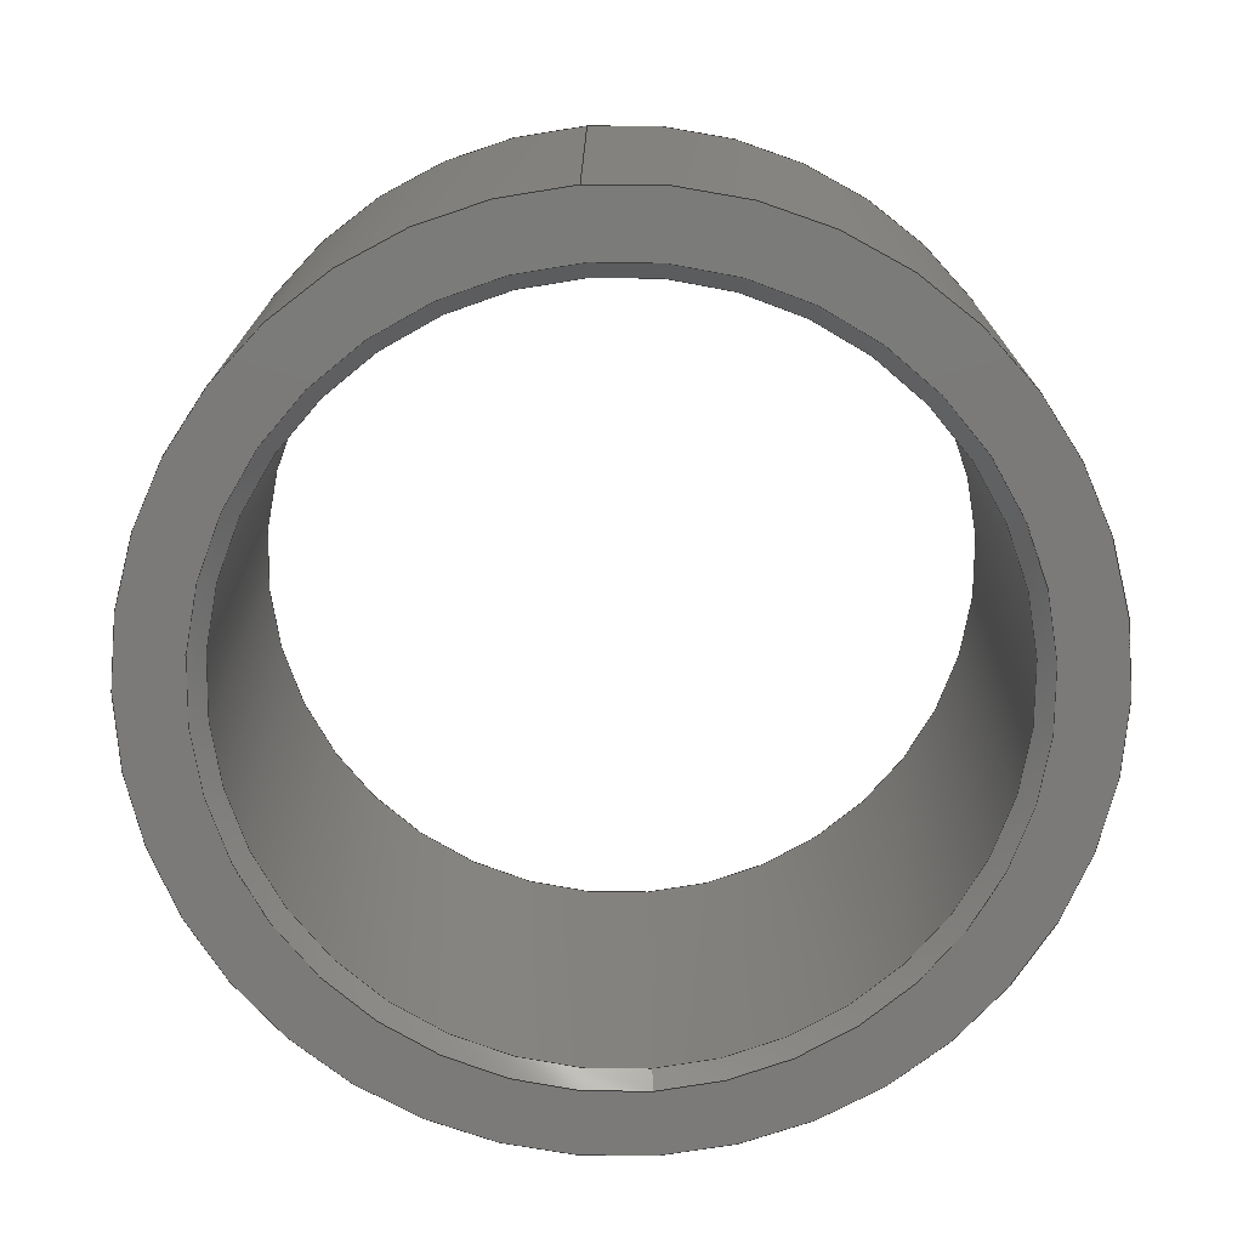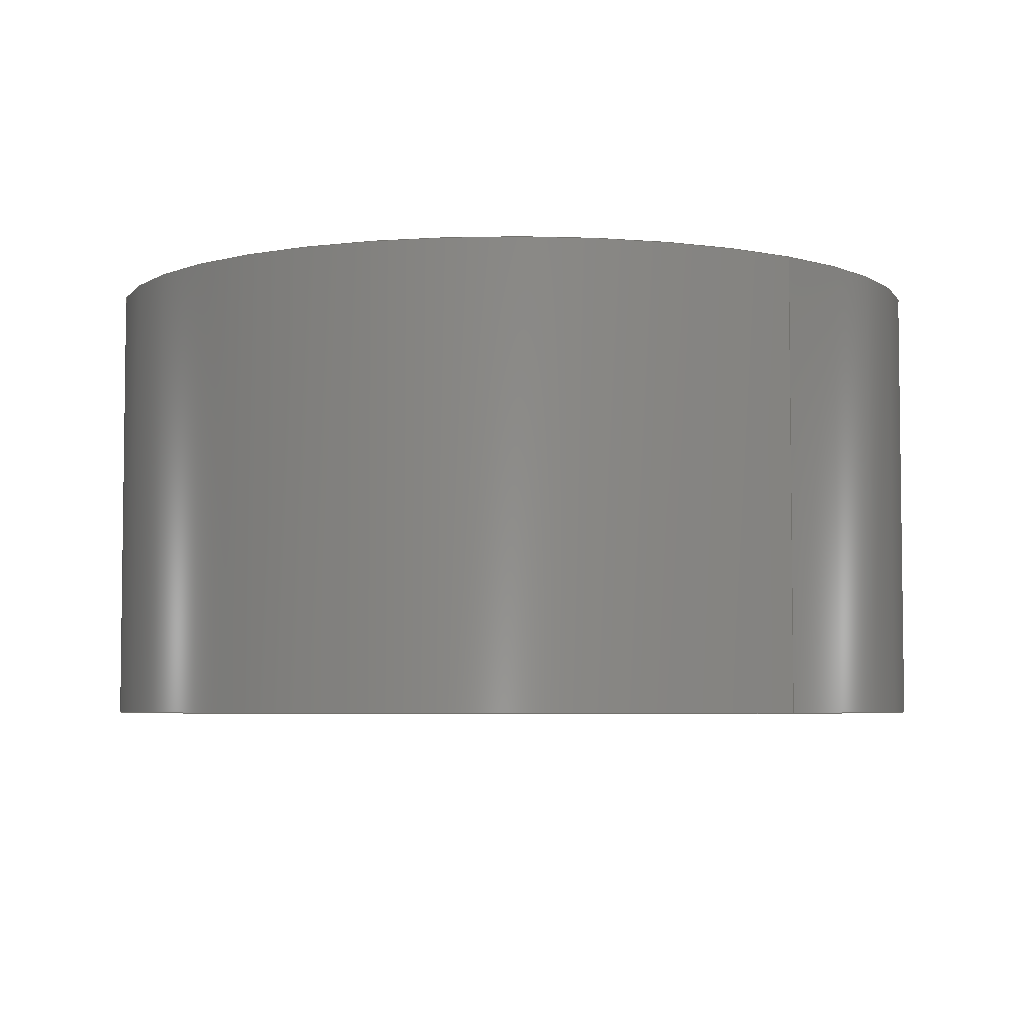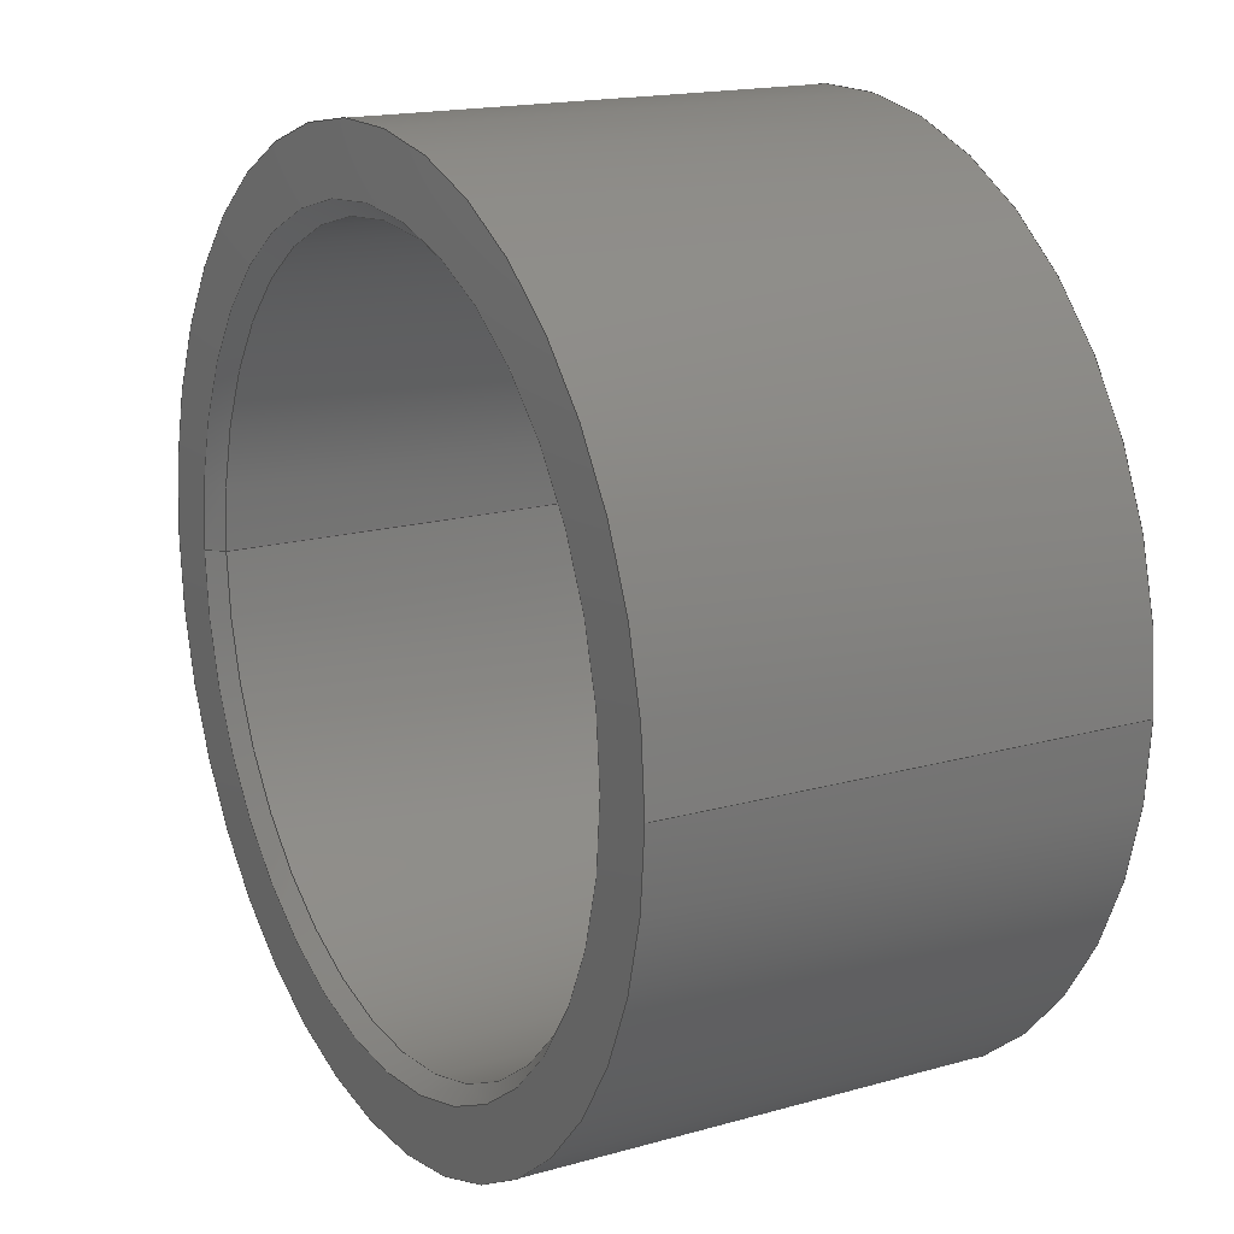
<metadata>
{"format":"step","ext":"stp","renderer":"f3d","projection":"perspective","resolution":1024,"background":"white","views":[{"elev":-73.7,"azim":94.4,"up":"+Z"},{"elev":-4.8,"azim":51.0,"up":"+Z"},{"elev":17.0,"azim":-119.6,"up":"+Y"}]}
</metadata>
<code>
ISO-10303-21;
DATA;
#1=PRODUCT('ENTRETOISE 2','','',(#2)) ;
#2=PRODUCT_CONTEXT(' ',#3,'mechanical') ;
#3=APPLICATION_CONTEXT('managed model based 3d engineering') ;
#4=PRODUCT_DEFINITION('',' ',#298,#5) ;
#5=PRODUCT_DEFINITION_CONTEXT('part definition',#3,' ') ;
#6=REPRESENTATION('',(#65,#15,#16),#303) ;
#7=REPRESENTATION('',(#67,#68,#69,#17,#18),#303) ;
#8=PRODUCT_DEFINITION_SHAPE(' ',' ',#4) ;
#9=PROPERTY_DEFINITION('geometric validation property','',#11) ;
#10=PROPERTY_DEFINITION('geometric validation property','',#8) ;
#11=SHAPE_ASPECT('','Solid',#8,.F.) ;
#12=MECHANICAL_DESIGN_GEOMETRIC_PRESENTATION_REPRESENTATION(' ',(#73),#303) ;
#13=MECHANICAL_DESIGN_GEOMETRIC_PRESENTATION_REPRESENTATION(' ',(#74),#303) ;
#14=SHAPE_REPRESENTATION(' ',(#130),#303) ;
#15=MEASURE_REPRESENTATION_ITEM('volume measure',VOLUME_MEASURE(3216),#19) ;
#16=MEASURE_REPRESENTATION_ITEM('wetted area measure',AREA_MEASURE(2876),#20) ;
#17=MEASURE_REPRESENTATION_ITEM('volume measure',VOLUME_MEASURE(3216),#19) ;
#18=MEASURE_REPRESENTATION_ITEM('wetted area measure',AREA_MEASURE(2876),#20) ;
#19=DERIVED_UNIT((#21)) ;
#20=DERIVED_UNIT((#22)) ;
#21=DERIVED_UNIT_ELEMENT(#300,3) ;
#22=DERIVED_UNIT_ELEMENT(#300,2) ;
#23=PRODUCT_CATEGORY('part','specification') ;
#24=CARTESIAN_POINT(' ',(0,0,0)) ;
#25=CARTESIAN_POINT('Axis2P3D Location',(0,0,7.5)) ;
#26=CARTESIAN_POINT('Line Origine',(14.5,0,7.5)) ;
#27=CARTESIAN_POINT('Vertex',(14.5,0,0)) ;
#28=CARTESIAN_POINT('Vertex',(14.5,0,15)) ;
#29=CARTESIAN_POINT('Axis2P3D Location',(0,0,0)) ;
#30=CARTESIAN_POINT('Vertex',(-14.5,1.776e-15,0)) ;
#31=CARTESIAN_POINT('Line Origine',(-14.5,1.776e-15,7.5)) ;
#32=CARTESIAN_POINT('Vertex',(-14.5,1.776e-15,15)) ;
#33=CARTESIAN_POINT('Axis2P3D Location',(0,0,15)) ;
#34=CARTESIAN_POINT('Axis2P3D Location',(0,0,0)) ;
#35=CARTESIAN_POINT('Axis2P3D Location',(0,0,15)) ;
#36=CARTESIAN_POINT('Axis2P3D Location',(0,0,0)) ;
#37=CARTESIAN_POINT('Axis2P3D Location',(1.138e-15,-6.155e-16,0)) ;
#38=CARTESIAN_POINT('Vertex',(12.4,-3.653e-15,0)) ;
#39=CARTESIAN_POINT('Vertex',(-12.4,-4.604e-15,0)) ;
#40=CARTESIAN_POINT('Axis2P3D Location',(1.138e-15,-6.155e-16,0)) ;
#41=CARTESIAN_POINT('Axis2P3D Location',(7.621e-14,1.936e-14,12.4)) ;
#42=CARTESIAN_POINT('Line Origine',(12.15,-4.068e-16,0.25)) ;
#43=CARTESIAN_POINT('Vertex',(11.9,-2.405e-14,0.5)) ;
#44=CARTESIAN_POINT('Axis2P3D Location',(2.22e-15,-1.776e-15,0.5)) ;
#45=CARTESIAN_POINT('Vertex',(-11.9,6.742e-15,0.5)) ;
#46=CARTESIAN_POINT('Line Origine',(-12.15,7.448e-15,0.25)) ;
#47=CARTESIAN_POINT('Axis2P3D Location',(8.544e-14,-5.312e-16,12.4)) ;
#48=CARTESIAN_POINT('Axis2P3D Location',(8.882e-16,-5.312e-16,0.5)) ;
#49=CARTESIAN_POINT('Axis2P3D Location',(0,0,15)) ;
#50=CARTESIAN_POINT('Axis2P3D Location',(1.138e-15,-6.155e-16,15)) ;
#51=CARTESIAN_POINT('Vertex',(-12.4,-4.604e-15,15)) ;
#52=CARTESIAN_POINT('Vertex',(12.4,-3.653e-15,15)) ;
#53=CARTESIAN_POINT('Axis2P3D Location',(1.138e-15,-6.155e-16,15)) ;
#54=CARTESIAN_POINT('Axis2P3D Location',(0,0,7.5)) ;
#55=CARTESIAN_POINT('Axis2P3D Location',(0,0,14.5)) ;
#56=CARTESIAN_POINT('Vertex',(-11.9,6.742e-15,14.5)) ;
#57=CARTESIAN_POINT('Vertex',(11.9,-2.405e-14,14.5)) ;
#58=CARTESIAN_POINT('Line Origine',(11.9,-1.348e-14,7.5)) ;
#59=CARTESIAN_POINT('Line Origine',(-11.9,6.742e-15,7.5)) ;
#60=CARTESIAN_POINT('Axis2P3D Location',(0,0,14.5)) ;
#61=CARTESIAN_POINT('Axis2P3D Location',(7.621e-14,1.936e-14,2.6)) ;
#62=CARTESIAN_POINT('Line Origine',(12.15,3.904e-16,14.75)) ;
#63=CARTESIAN_POINT('Line Origine',(-12.15,-3.343e-15,14.75)) ;
#64=CARTESIAN_POINT('Axis2P3D Location',(8.544e-14,-5.312e-16,2.6)) ;
#65=CARTESIAN_POINT('centre point',(-1.538e-15,-3.182e-15,7.5)) ;
#66=CARTESIAN_POINT('Axis2P3D Location',(0,0,0)) ;
#67=CARTESIAN_POINT('centre point',(-1.538e-15,-3.182e-15,7.5)) ;
#68=CARTESIAN_POINT('bounding box corner point',(-14.5,-14.5,0)) ;
#69=CARTESIAN_POINT('bounding box corner point',(14.5,14.5,15)) ;
#70=PRODUCT_RELATED_PRODUCT_CATEGORY('part',$,(#1)) ;
#71=PROPERTY_DEFINITION_REPRESENTATION(#9,#6) ;
#72=PROPERTY_DEFINITION_REPRESENTATION(#10,#7) ;
#73=STYLED_ITEM(' ',(#75),#257) ;
#74=STYLED_ITEM(' ',(#76),#151) ;
#75=PRESENTATION_STYLE_ASSIGNMENT((#78)) ;
#76=PRESENTATION_STYLE_ASSIGNMENT((#77)) ;
#77=CURVE_STYLE(' ',#286,POSITIVE_LENGTH_MEASURE(0.13),#285) ;
#78=SURFACE_STYLE_USAGE(.BOTH.,#79) ;
#79=SURFACE_SIDE_STYLE(' ',(#80)) ;
#80=SURFACE_STYLE_FILL_AREA(#81) ;
#81=FILL_AREA_STYLE(' ',(#82)) ;
#82=FILL_AREA_STYLE_COLOUR(' ',#283) ;
#83=VECTOR('Line Direction',#93,1) ;
#84=VECTOR('Line Direction',#95,1) ;
#85=VECTOR('Line Direction',#105,1) ;
#86=VECTOR('Line Direction',#107,1) ;
#87=VECTOR('Line Direction',#118,1) ;
#88=VECTOR('Line Direction',#119,1) ;
#89=VECTOR('Line Direction',#123,1) ;
#90=VECTOR('Line Direction',#124,1) ;
#91=DIRECTION('Axis2P3D Direction',(0,0,1)) ;
#92=DIRECTION('Axis2P3D XDirection',(1,0,0)) ;
#93=DIRECTION('Vector Direction',(0,0,1)) ;
#94=DIRECTION('Axis2P3D Direction',(0,0,1)) ;
#95=DIRECTION('Vector Direction',(0,0,1)) ;
#96=DIRECTION('Axis2P3D Direction',(0,0,1)) ;
#97=DIRECTION('Axis2P3D Direction',(0,0,1)) ;
#98=DIRECTION('Axis2P3D Direction',(0,0,1)) ;
#99=DIRECTION('Axis2P3D Direction',(0,0,1)) ;
#100=DIRECTION('Axis2P3D XDirection',(1,0,0)) ;
#101=DIRECTION('Axis2P3D Direction',(0,0,1)) ;
#102=DIRECTION('Axis2P3D Direction',(0,0,1)) ;
#103=DIRECTION('Axis2P3D Direction',(-6.217e-15,-1.776e-15,-1)) ;
#104=DIRECTION('Axis2P3D XDirection',(1,2.149e-16,-6.19e-15)) ;
#105=DIRECTION('Vector Direction',(0.7071,-1.151e-15,-0.7071)) ;
#106=DIRECTION('Axis2P3D Direction',(-3.817e-31,1.776e-15,1)) ;
#107=DIRECTION('Vector Direction',(-0.7071,-6.934e-16,-0.7071)) ;
#108=DIRECTION('Axis2P3D Direction',(-7.105e-15,2.367e-30,-1)) ;
#109=DIRECTION('Axis2P3D XDirection',(-0.5,0.866,3.556e-15)) ;
#110=DIRECTION('Axis2P3D Direction',(5.329e-15,3.077e-15,1)) ;
#111=DIRECTION('Axis2P3D Direction',(0,0,1)) ;
#112=DIRECTION('Axis2P3D XDirection',(1,0,0)) ;
#113=DIRECTION('Axis2P3D Direction',(0,0,1)) ;
#114=DIRECTION('Axis2P3D Direction',(0,0,1)) ;
#115=DIRECTION('Axis2P3D Direction',(0,0,1)) ;
#116=DIRECTION('Axis2P3D XDirection',(1,0,0)) ;
#117=DIRECTION('Axis2P3D Direction',(0,0,1)) ;
#118=DIRECTION('Vector Direction',(0,0,1)) ;
#119=DIRECTION('Vector Direction',(0,0,1)) ;
#120=DIRECTION('Axis2P3D Direction',(0,0,1)) ;
#121=DIRECTION('Axis2P3D Direction',(-6.217e-15,-1.776e-15,1)) ;
#122=DIRECTION('Axis2P3D XDirection',(1,2.149e-16,6.19e-15)) ;
#123=DIRECTION('Vector Direction',(0.7071,-1.104e-15,0.7071)) ;
#124=DIRECTION('Vector Direction',(-0.7071,-1.321e-15,0.7071)) ;
#125=DIRECTION('Axis2P3D Direction',(-7.105e-15,2.367e-30,1)) ;
#126=DIRECTION('Axis2P3D XDirection',(-0.5,0.866,-3.556e-15)) ;
#127=DIRECTION('Axis2P3D Direction',(0,0,1)) ;
#128=DIRECTION('Axis2P3D XDirection',(1,0,0)) ;
#129=UNCERTAINTY_MEASURE_WITH_UNIT(LENGTH_MEASURE(0.005),#300,'distance_accuracy_value','CONFUSED CURVE UNCERTAINTY') ;
#130=AXIS2_PLACEMENT_3D(' ',#24,$,$) ;
#131=AXIS2_PLACEMENT_3D('Cylinder Axis2P3D',#25,#91,#92) ;
#132=AXIS2_PLACEMENT_3D('Circle Axis2P3D',#29,#94,$) ;
#133=AXIS2_PLACEMENT_3D('Circle Axis2P3D',#33,#96,$) ;
#134=AXIS2_PLACEMENT_3D('Circle Axis2P3D',#34,#97,$) ;
#135=AXIS2_PLACEMENT_3D('Circle Axis2P3D',#35,#98,$) ;
#136=AXIS2_PLACEMENT_3D('Plane Axis2P3D',#36,#99,#100) ;
#137=AXIS2_PLACEMENT_3D('Circle Axis2P3D',#37,#101,$) ;
#138=AXIS2_PLACEMENT_3D('Circle Axis2P3D',#40,#102,$) ;
#139=AXIS2_PLACEMENT_3D('Cone Axis2P3D',#41,#103,#104) ;
#140=AXIS2_PLACEMENT_3D('Circle Axis2P3D',#44,#106,$) ;
#141=AXIS2_PLACEMENT_3D('Cone Axis2P3D',#47,#108,#109) ;
#142=AXIS2_PLACEMENT_3D('Circle Axis2P3D',#48,#110,$) ;
#143=AXIS2_PLACEMENT_3D('Plane Axis2P3D',#49,#111,#112) ;
#144=AXIS2_PLACEMENT_3D('Circle Axis2P3D',#50,#113,$) ;
#145=AXIS2_PLACEMENT_3D('Circle Axis2P3D',#53,#114,$) ;
#146=AXIS2_PLACEMENT_3D('Cylinder Axis2P3D',#54,#115,#116) ;
#147=AXIS2_PLACEMENT_3D('Circle Axis2P3D',#55,#117,$) ;
#148=AXIS2_PLACEMENT_3D('Circle Axis2P3D',#60,#120,$) ;
#149=AXIS2_PLACEMENT_3D('Cone Axis2P3D',#61,#121,#122) ;
#150=AXIS2_PLACEMENT_3D('Cone Axis2P3D',#64,#125,#126) ;
#151=AXIS2_PLACEMENT_3D('Absolute Axis System',#66,#127,#128) ;
#152=LINE('Line',#26,#83) ;
#153=LINE('Line',#31,#84) ;
#154=LINE('Line',#42,#85) ;
#155=LINE('Line',#46,#86) ;
#156=LINE('Line',#58,#87) ;
#157=LINE('Line',#59,#88) ;
#158=LINE('Line',#62,#89) ;
#159=LINE('Line',#63,#90) ;
#160=CIRCLE('generated circle',#132,14.5) ;
#161=CIRCLE('generated circle',#133,14.5) ;
#162=CIRCLE('generated circle',#134,14.5) ;
#163=CIRCLE('generated circle',#135,14.5) ;
#164=CIRCLE('generated circle',#137,12.4) ;
#165=CIRCLE('generated circle',#138,12.4) ;
#166=CIRCLE('generated circle',#140,11.9) ;
#167=CIRCLE('generated circle',#142,11.9) ;
#168=CIRCLE('generated circle',#144,12.4) ;
#169=CIRCLE('generated circle',#145,12.4) ;
#170=CIRCLE('generated circle',#147,11.9) ;
#171=CIRCLE('generated circle',#148,11.9) ;
#172=PLANE('',#136) ;
#173=PLANE('',#143) ;
#174=CYLINDRICAL_SURFACE('generated cylinder',#131,14.5) ;
#175=CYLINDRICAL_SURFACE('generated cylinder',#146,11.9) ;
#176=CONICAL_SURFACE('Cone',#139,0,0.7854) ;
#177=CONICAL_SURFACE('Cone',#141,0,0.7854) ;
#178=CONICAL_SURFACE('Cone',#149,0,0.7854) ;
#179=CONICAL_SURFACE('Cone',#150,0,0.7854) ;
#180=FACE_BOUND('',#208,.T.) ;
#181=FACE_BOUND('',#212,.T.) ;
#182=EDGE_CURVE('',#258,#259,#152,.T.) ;
#183=EDGE_CURVE('',#258,#260,#160,.T.) ;
#184=EDGE_CURVE('',#260,#261,#153,.T.) ;
#185=EDGE_CURVE('',#259,#261,#161,.T.) ;
#186=EDGE_CURVE('',#260,#258,#162,.T.) ;
#187=EDGE_CURVE('',#261,#259,#163,.T.) ;
#188=EDGE_CURVE('',#262,#263,#164,.T.) ;
#189=EDGE_CURVE('',#263,#262,#165,.T.) ;
#190=EDGE_CURVE('',#262,#264,#154,.F.) ;
#191=EDGE_CURVE('',#264,#265,#166,.T.) ;
#192=EDGE_CURVE('',#263,#265,#155,.F.) ;
#193=EDGE_CURVE('',#265,#264,#167,.T.) ;
#194=EDGE_CURVE('',#266,#267,#168,.T.) ;
#195=EDGE_CURVE('',#267,#266,#169,.T.) ;
#196=EDGE_CURVE('',#268,#269,#170,.T.) ;
#197=EDGE_CURVE('',#264,#269,#156,.T.) ;
#198=EDGE_CURVE('',#265,#268,#157,.T.) ;
#199=EDGE_CURVE('',#269,#268,#171,.T.) ;
#200=EDGE_CURVE('',#269,#267,#158,.T.) ;
#201=EDGE_CURVE('',#268,#266,#159,.T.) ;
#202=CLOSED_SHELL('Closed Shell',(#271,#272,#273,#274,#275,#276,#277,#278,#279,#280)) ;
#203=CONSTRUCTIVE_GEOMETRY_REPRESENTATION('supplemental geometry',(#151),#303) ;
#204=SHAPE_REPRESENTATION_RELATIONSHIP(' ',' ',#14,#270) ;
#205=EDGE_LOOP('',(#217,#218,#219,#220)) ;
#206=EDGE_LOOP('',(#221,#222,#223,#224)) ;
#207=EDGE_LOOP('',(#225,#226)) ;
#208=EDGE_LOOP('',(#227,#228)) ;
#209=EDGE_LOOP('',(#229,#230,#231,#232)) ;
#210=EDGE_LOOP('',(#233,#234,#235,#236)) ;
#211=EDGE_LOOP('',(#237,#238)) ;
#212=EDGE_LOOP('',(#239,#240)) ;
#213=EDGE_LOOP('',(#241,#242,#243,#244)) ;
#214=EDGE_LOOP('',(#245,#246,#247,#248)) ;
#215=EDGE_LOOP('',(#249,#250,#251,#252)) ;
#216=EDGE_LOOP('',(#253,#254,#255,#256)) ;
#217=ORIENTED_EDGE('',*,*,#182,.F.) ;
#218=ORIENTED_EDGE('',*,*,#183,.T.) ;
#219=ORIENTED_EDGE('',*,*,#184,.T.) ;
#220=ORIENTED_EDGE('',*,*,#185,.F.) ;
#221=ORIENTED_EDGE('',*,*,#184,.F.) ;
#222=ORIENTED_EDGE('',*,*,#186,.T.) ;
#223=ORIENTED_EDGE('',*,*,#182,.T.) ;
#224=ORIENTED_EDGE('',*,*,#187,.F.) ;
#225=ORIENTED_EDGE('',*,*,#186,.F.) ;
#226=ORIENTED_EDGE('',*,*,#183,.F.) ;
#227=ORIENTED_EDGE('',*,*,#188,.T.) ;
#228=ORIENTED_EDGE('',*,*,#189,.T.) ;
#229=ORIENTED_EDGE('',*,*,#190,.T.) ;
#230=ORIENTED_EDGE('',*,*,#191,.T.) ;
#231=ORIENTED_EDGE('',*,*,#192,.F.) ;
#232=ORIENTED_EDGE('',*,*,#188,.F.) ;
#233=ORIENTED_EDGE('',*,*,#192,.T.) ;
#234=ORIENTED_EDGE('',*,*,#193,.T.) ;
#235=ORIENTED_EDGE('',*,*,#190,.F.) ;
#236=ORIENTED_EDGE('',*,*,#189,.F.) ;
#237=ORIENTED_EDGE('',*,*,#185,.T.) ;
#238=ORIENTED_EDGE('',*,*,#187,.T.) ;
#239=ORIENTED_EDGE('',*,*,#194,.F.) ;
#240=ORIENTED_EDGE('',*,*,#195,.F.) ;
#241=ORIENTED_EDGE('',*,*,#196,.T.) ;
#242=ORIENTED_EDGE('',*,*,#197,.F.) ;
#243=ORIENTED_EDGE('',*,*,#193,.F.) ;
#244=ORIENTED_EDGE('',*,*,#198,.T.) ;
#245=ORIENTED_EDGE('',*,*,#199,.T.) ;
#246=ORIENTED_EDGE('',*,*,#198,.F.) ;
#247=ORIENTED_EDGE('',*,*,#191,.F.) ;
#248=ORIENTED_EDGE('',*,*,#197,.T.) ;
#249=ORIENTED_EDGE('',*,*,#200,.T.) ;
#250=ORIENTED_EDGE('',*,*,#195,.T.) ;
#251=ORIENTED_EDGE('',*,*,#201,.F.) ;
#252=ORIENTED_EDGE('',*,*,#199,.F.) ;
#253=ORIENTED_EDGE('',*,*,#201,.T.) ;
#254=ORIENTED_EDGE('',*,*,#194,.T.) ;
#255=ORIENTED_EDGE('',*,*,#200,.F.) ;
#256=ORIENTED_EDGE('',*,*,#196,.F.) ;
#257=MANIFOLD_SOLID_BREP('PartBody',#202) ;
#258=VERTEX_POINT('',#27) ;
#259=VERTEX_POINT('',#28) ;
#260=VERTEX_POINT('',#30) ;
#261=VERTEX_POINT('',#32) ;
#262=VERTEX_POINT('',#38) ;
#263=VERTEX_POINT('',#39) ;
#264=VERTEX_POINT('',#43) ;
#265=VERTEX_POINT('',#45) ;
#266=VERTEX_POINT('',#51) ;
#267=VERTEX_POINT('',#52) ;
#268=VERTEX_POINT('',#56) ;
#269=VERTEX_POINT('',#57) ;
#270=ADVANCED_BREP_SHAPE_REPRESENTATION('NONE',(#257),#303) ;
#271=ADVANCED_FACE('PartBody',(#287),#174,.T.) ;
#272=ADVANCED_FACE('PartBody',(#288),#174,.T.) ;
#273=ADVANCED_FACE('PartBody',(#289,#180),#172,.F.) ;
#274=ADVANCED_FACE('PartBody',(#290),#176,.F.) ;
#275=ADVANCED_FACE('PartBody',(#291),#177,.F.) ;
#276=ADVANCED_FACE('PartBody',(#292,#181),#173,.T.) ;
#277=ADVANCED_FACE('PartBody',(#293),#175,.F.) ;
#278=ADVANCED_FACE('PartBody',(#294),#175,.F.) ;
#279=ADVANCED_FACE('PartBody',(#295),#178,.F.) ;
#280=ADVANCED_FACE('PartBody',(#296),#179,.F.) ;
#281=APPLICATION_PROTOCOL_DEFINITION('international standard','ap242_managed_model_based_3d_engineering',2014,#3) ;
#282=GEOMETRIC_ITEM_SPECIFIC_USAGE('','Solid',#11,#14,#257) ;
#283=COLOUR_RGB('Colour',0.8235,0.8235,1) ;
#284=CONSTRUCTIVE_GEOMETRY_REPRESENTATION_RELATIONSHIP('supplemental geometry','',#14,#203) ;
#285=DRAUGHTING_PRE_DEFINED_COLOUR('white') ;
#286=DRAUGHTING_PRE_DEFINED_CURVE_FONT('continuous') ;
#287=FACE_OUTER_BOUND('',#205,.T.) ;
#288=FACE_OUTER_BOUND('',#206,.T.) ;
#289=FACE_OUTER_BOUND('',#207,.T.) ;
#290=FACE_OUTER_BOUND('',#209,.T.) ;
#291=FACE_OUTER_BOUND('',#210,.T.) ;
#292=FACE_OUTER_BOUND('',#211,.T.) ;
#293=FACE_OUTER_BOUND('',#213,.T.) ;
#294=FACE_OUTER_BOUND('',#214,.T.) ;
#295=FACE_OUTER_BOUND('',#215,.T.) ;
#296=FACE_OUTER_BOUND('',#216,.T.) ;
#297=PRODUCT_CATEGORY_RELATIONSHIP(' ',' ',#23,#70) ;
#298=PRODUCT_DEFINITION_FORMATION_WITH_SPECIFIED_SOURCE('',' ',#1,.NOT_KNOWN.) ;
#299=SHAPE_DEFINITION_REPRESENTATION(#8,#14) ;
#300=(LENGTH_UNIT()NAMED_UNIT(*)SI_UNIT(.MILLI.,.METRE.)) ;
#301=(NAMED_UNIT(*)PLANE_ANGLE_UNIT()SI_UNIT($,.RADIAN.)) ;
#302=(NAMED_UNIT(*)SI_UNIT($,.STERADIAN.)SOLID_ANGLE_UNIT()) ;
#303=(GEOMETRIC_REPRESENTATION_CONTEXT(3)GLOBAL_UNCERTAINTY_ASSIGNED_CONTEXT((#129))GLOBAL_UNIT_ASSIGNED_CONTEXT((#300,#301,#302))REPRESENTATION_CONTEXT(' ',' ')) ;
ENDSEC;
END-ISO-10303-21;

</code>
